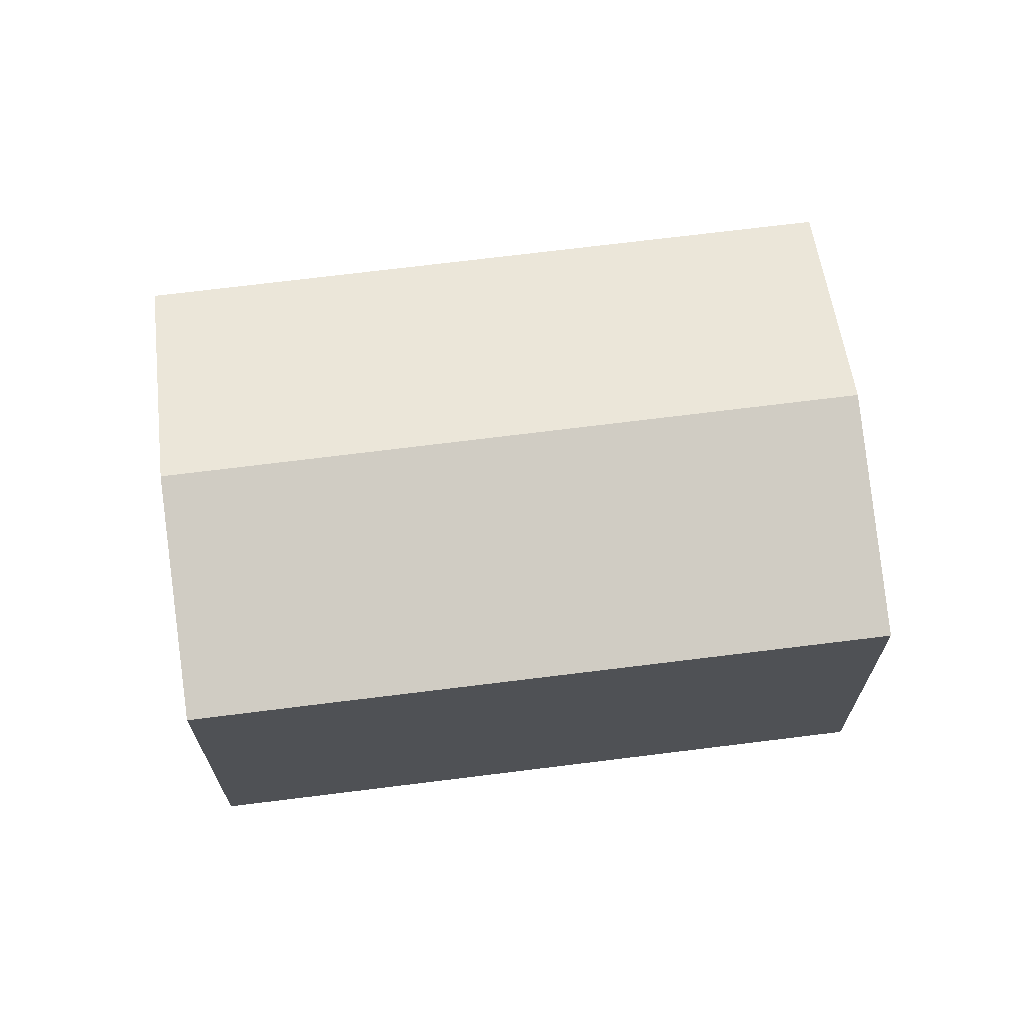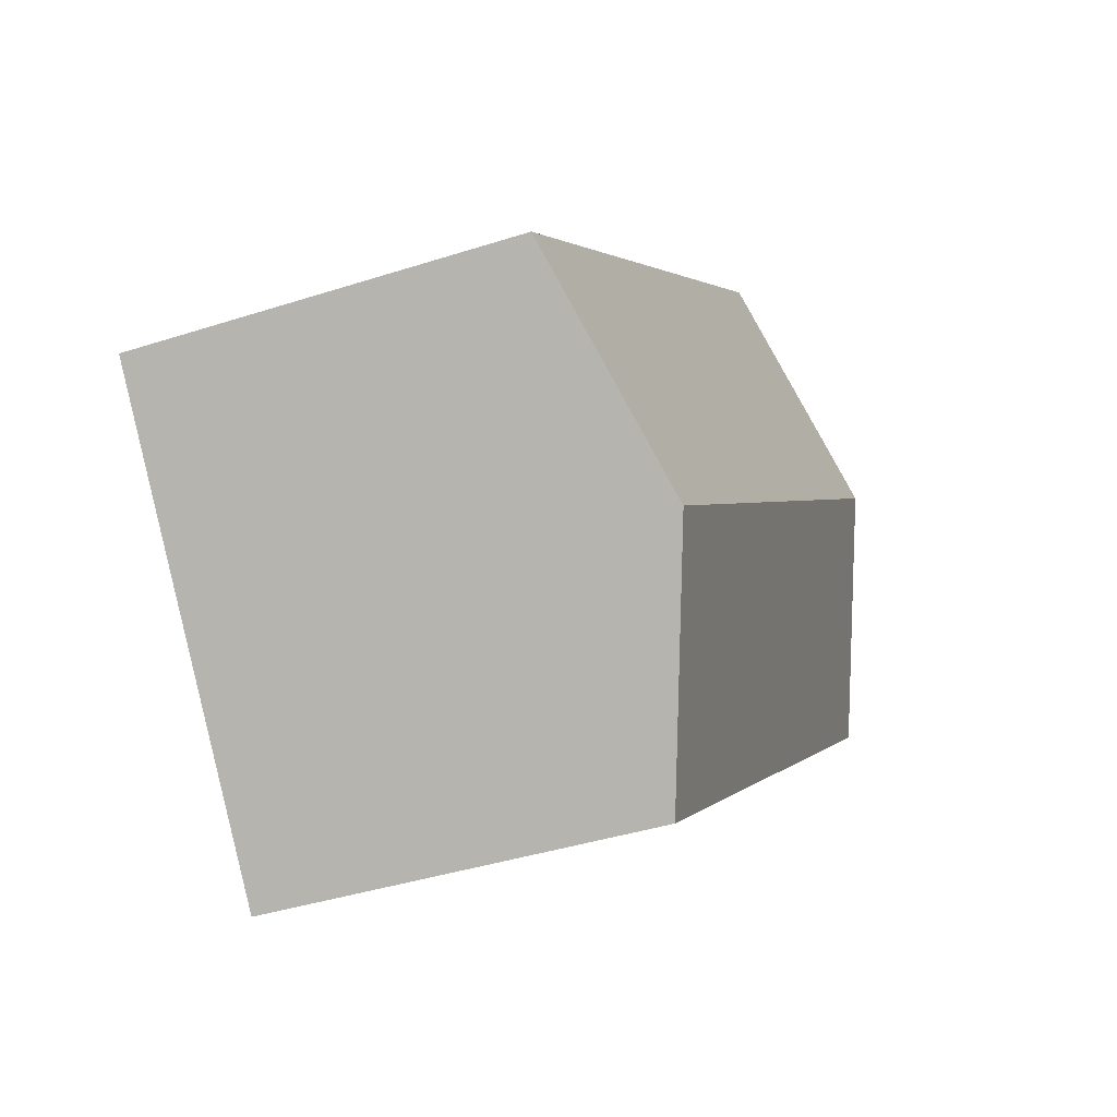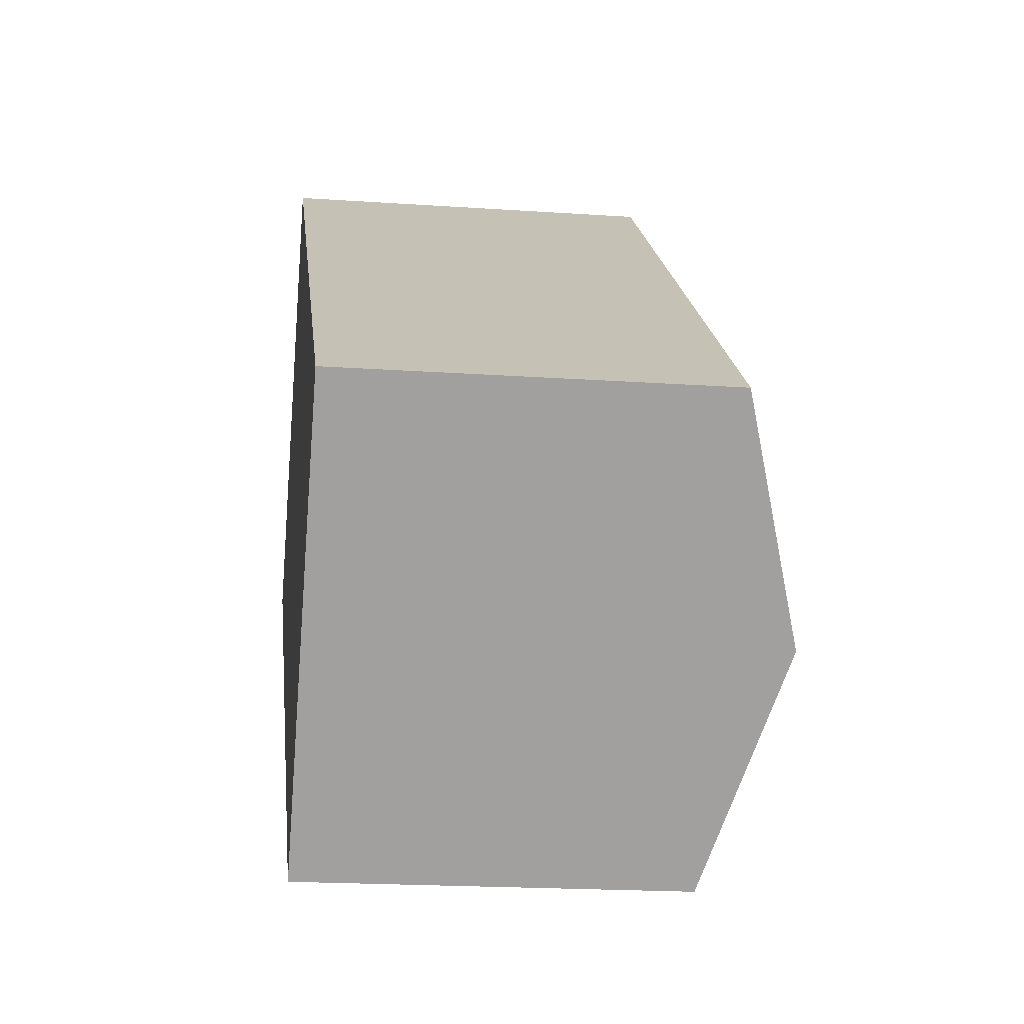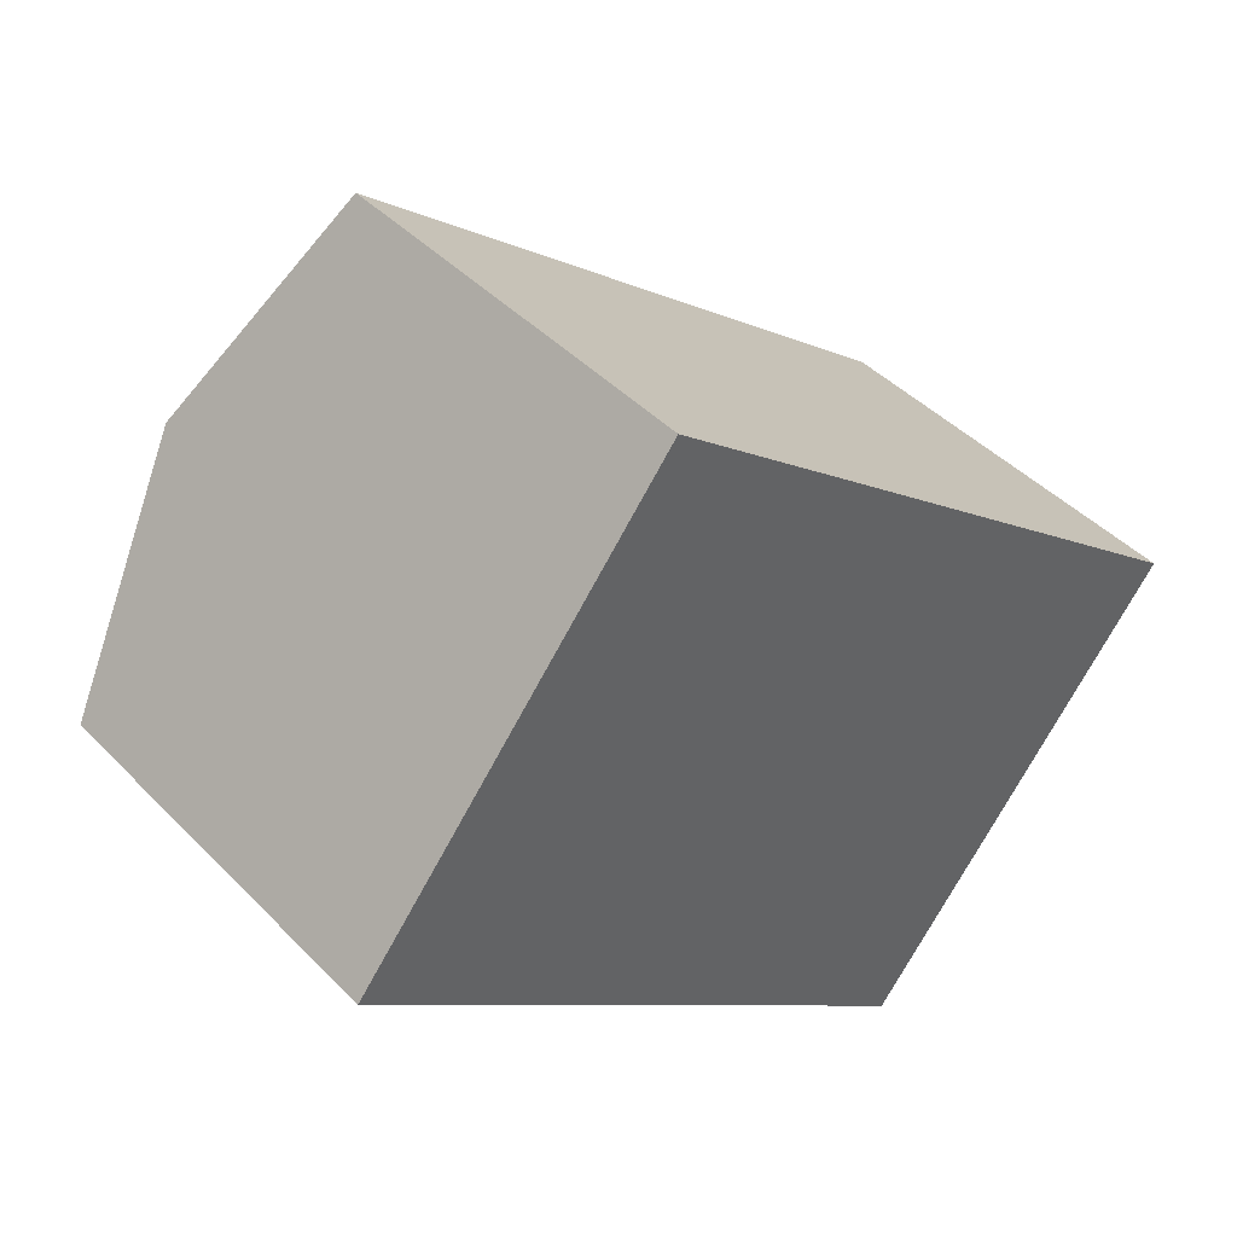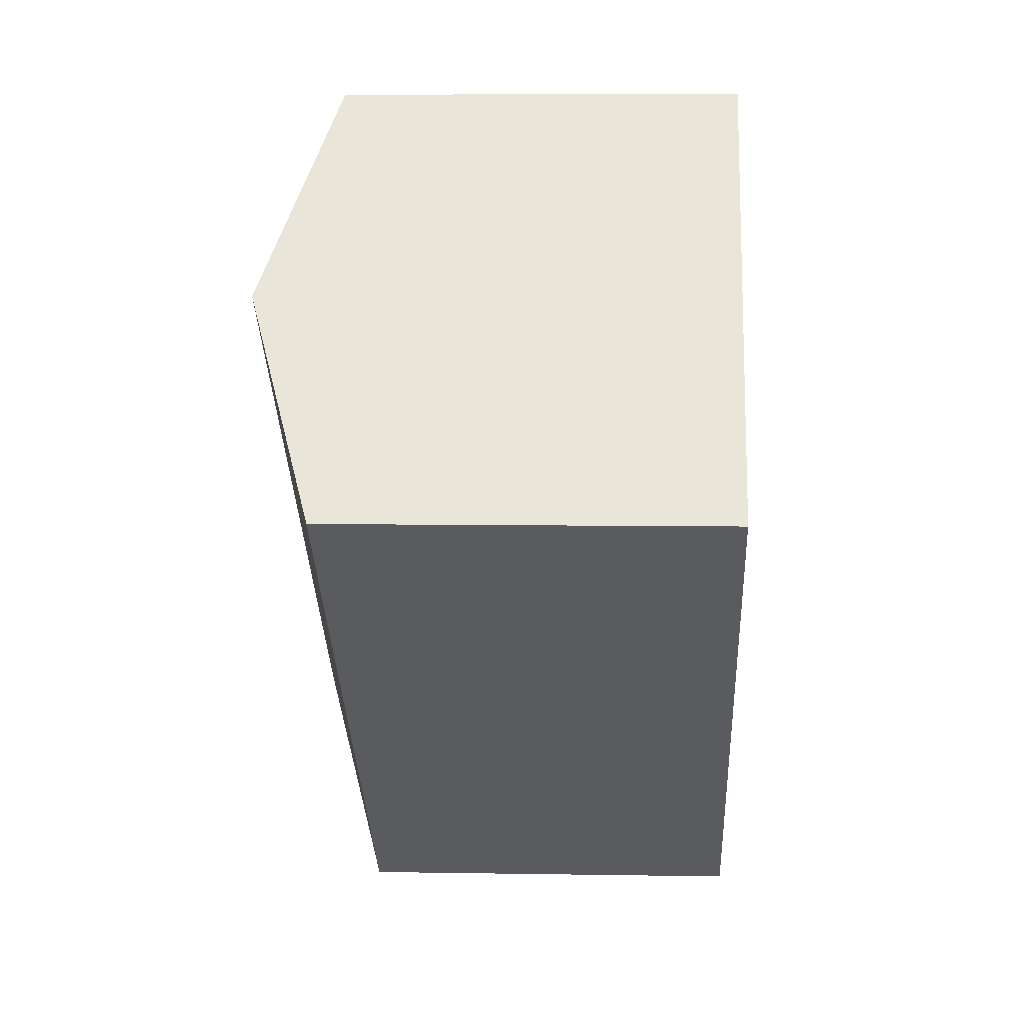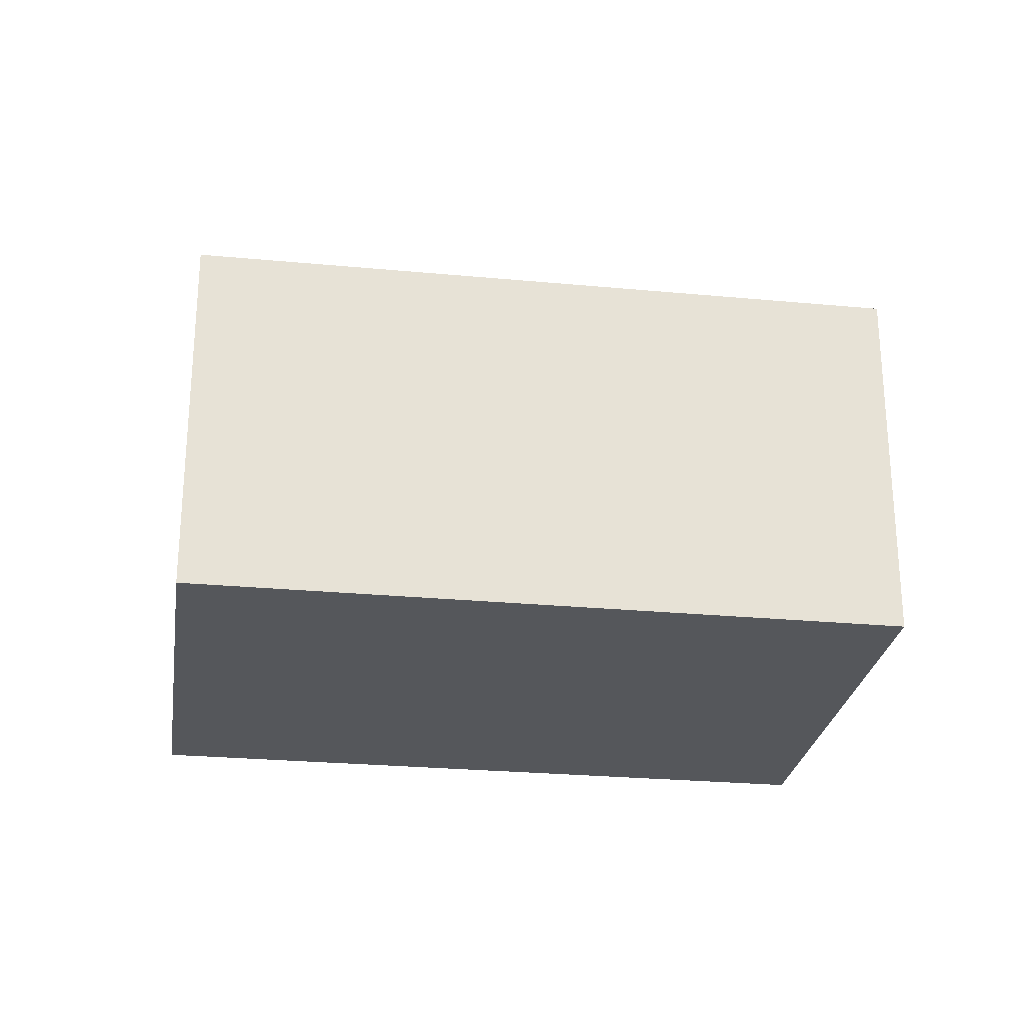
<metadata>
{"format":"obj","ext":"obj","renderer":"f3d","projection":"perspective","resolution":1024,"background":"white","views":[{"elev":69.0,"azim":-148.6,"up":"+Y"},{"elev":-39.0,"azim":112.1,"up":"+Z"},{"elev":-20.2,"azim":82.9,"up":"+Z"},{"elev":43.4,"azim":-40.1,"up":"+Z"},{"elev":6.3,"azim":-87.1,"up":"+Z"},{"elev":-26.4,"azim":30.2,"up":"+Y"}]}
</metadata>
<code>
v  16.64 10.24 -6.107
v  7.007 8.669 8.769
v  20.14 8.669 -1.728
v  3.508 10.24 4.39
v  13.47 8.818 -10.07
v  13.15 8.672 -10.48
v  10.63 8.672 -8.465
v  0 8.665 5.306e-16
v  13.15 6.415e-16 -10.48
v  20.14 1.058e-16 -1.728
v  16.64 3.739e-16 -6.107
v  13.47 6.167e-16 -10.07
v  0 0 0
v  10.63 5.183e-16 -8.465
v  7.007 -5.369e-16 8.769
v  3.508 -2.688e-16 4.39
g defaultobject
f 1 2 3
f 2 1 4
f 5 4 1
f 4 5 6
f 4 6 7
f 4 7 8
f 3 5 1
f 5 3 6
f 6 3 9
f 9 3 10
f 9 10 11
f 9 11 12
f 9 7 6
f 7 9 8
f 8 9 13
f 13 9 14
f 13 4 8
f 4 13 2
f 2 13 15
f 15 13 16
f 15 3 2
f 3 15 10
f 14 16 13
f 16 14 15
f 15 14 9
f 15 9 12
f 15 12 11
f 15 11 10

</code>
